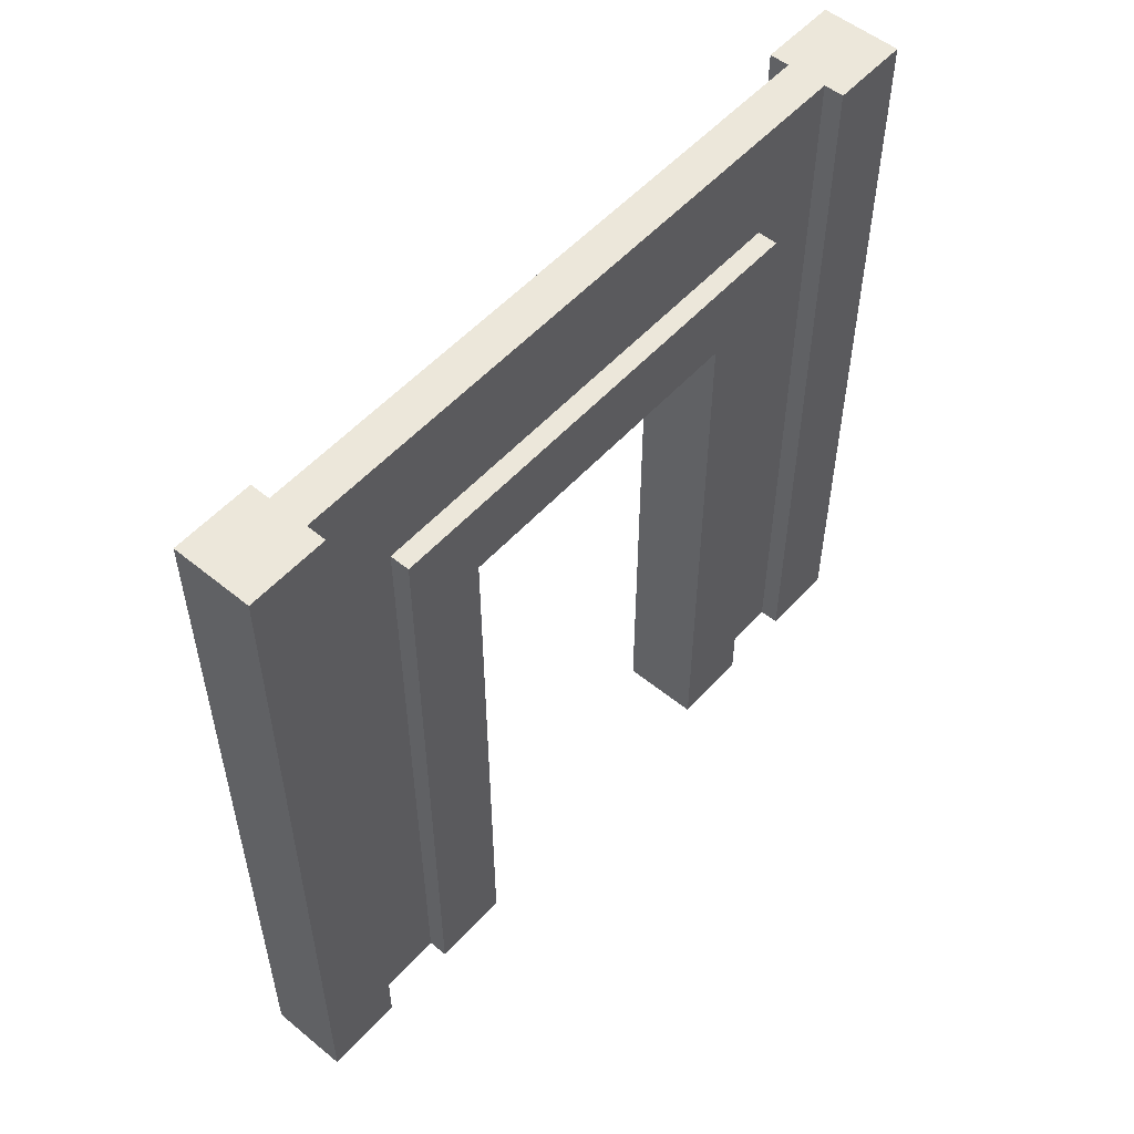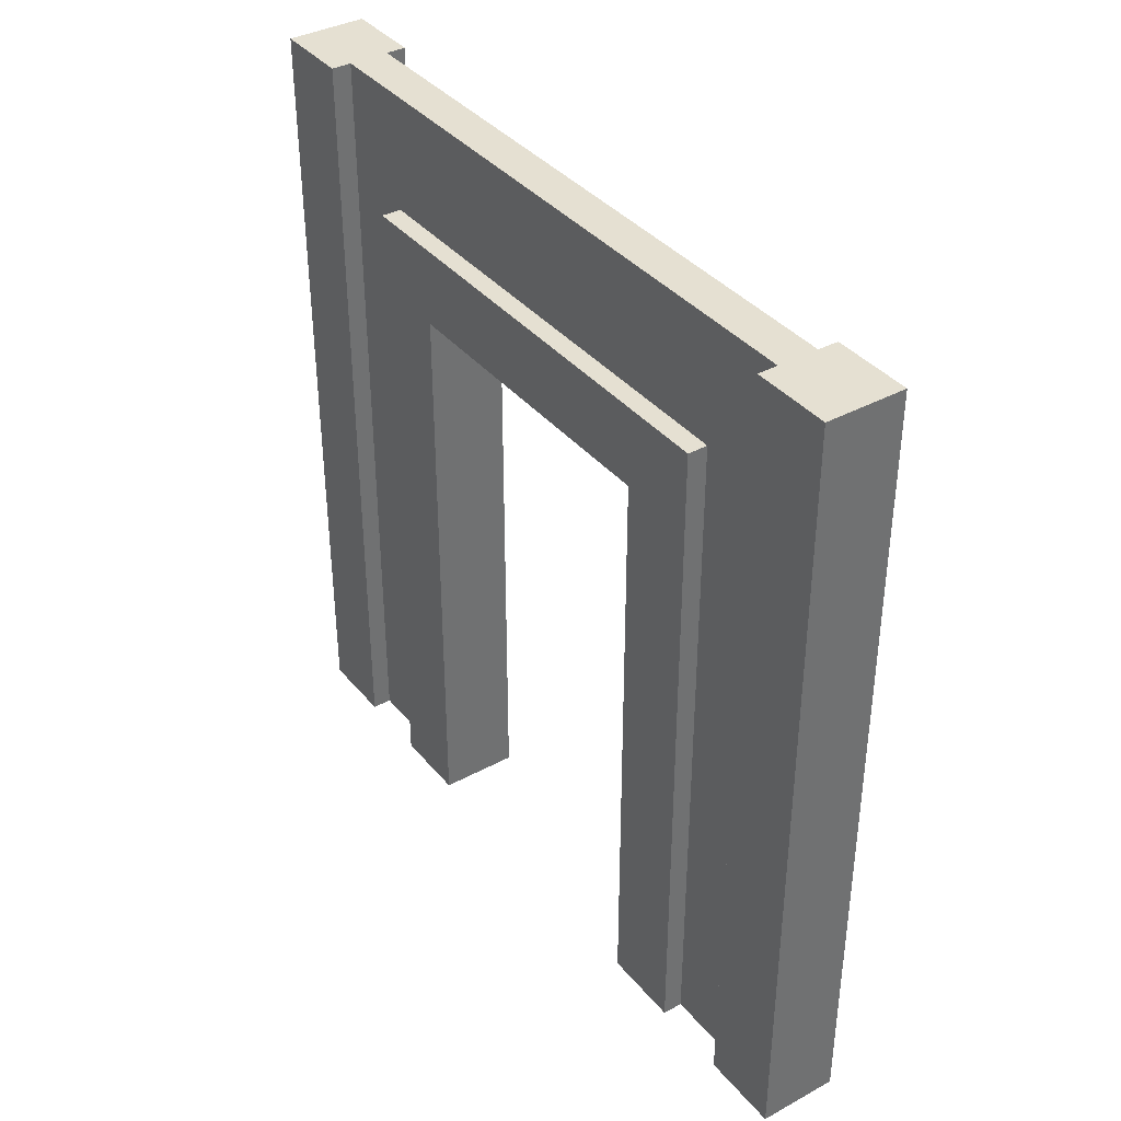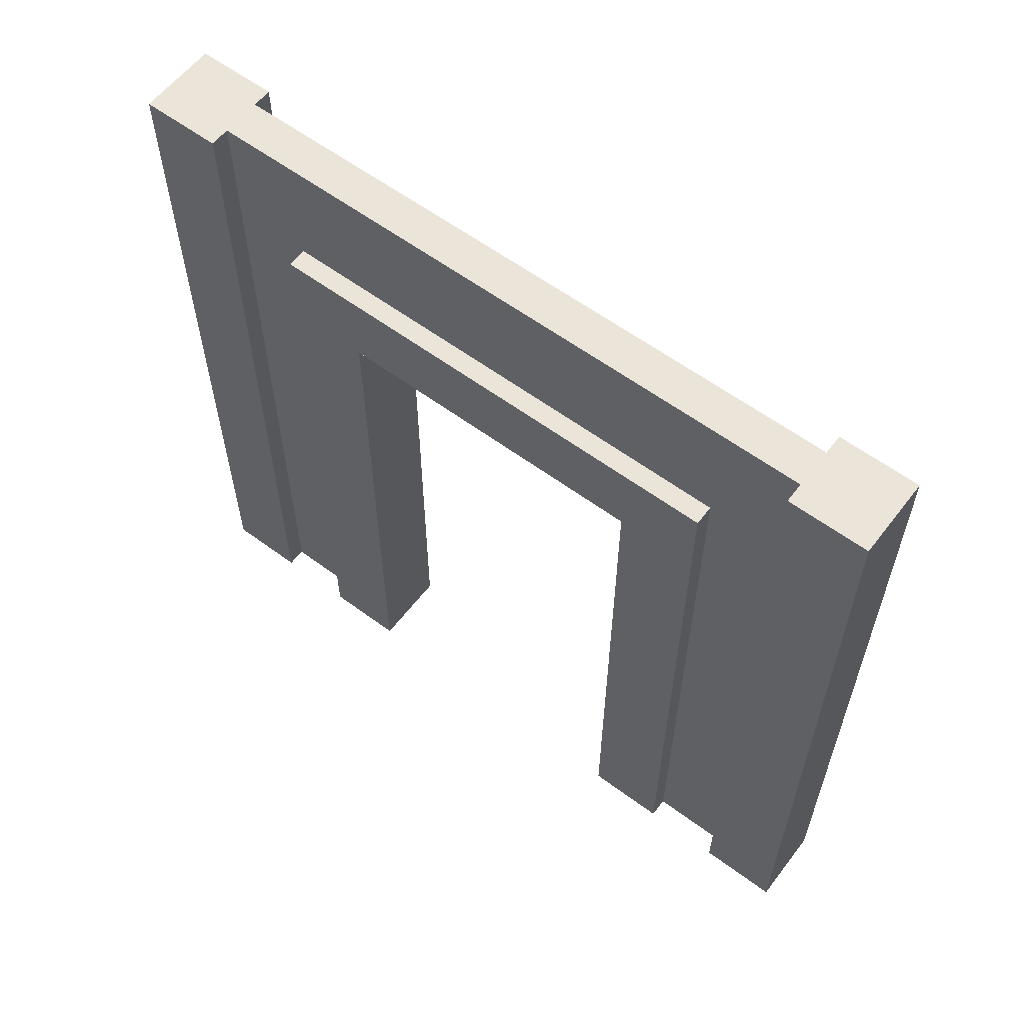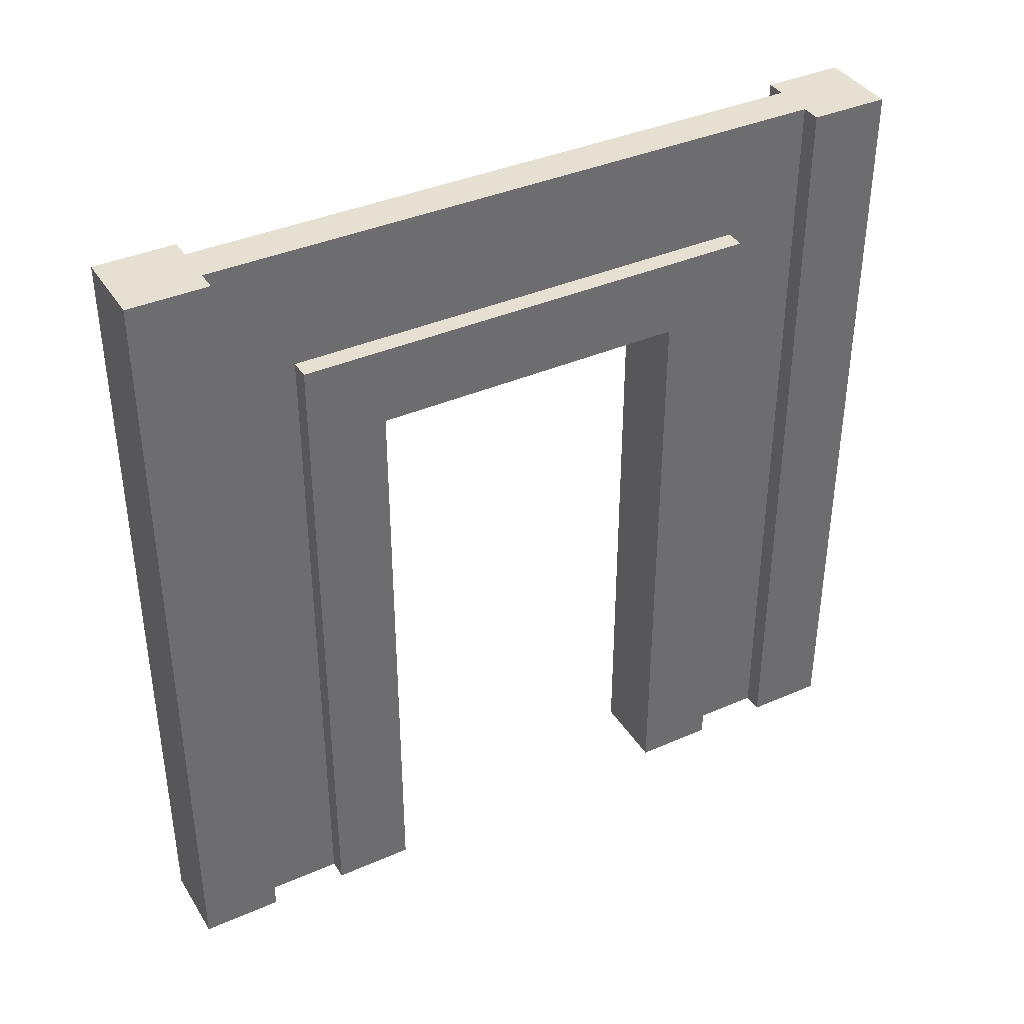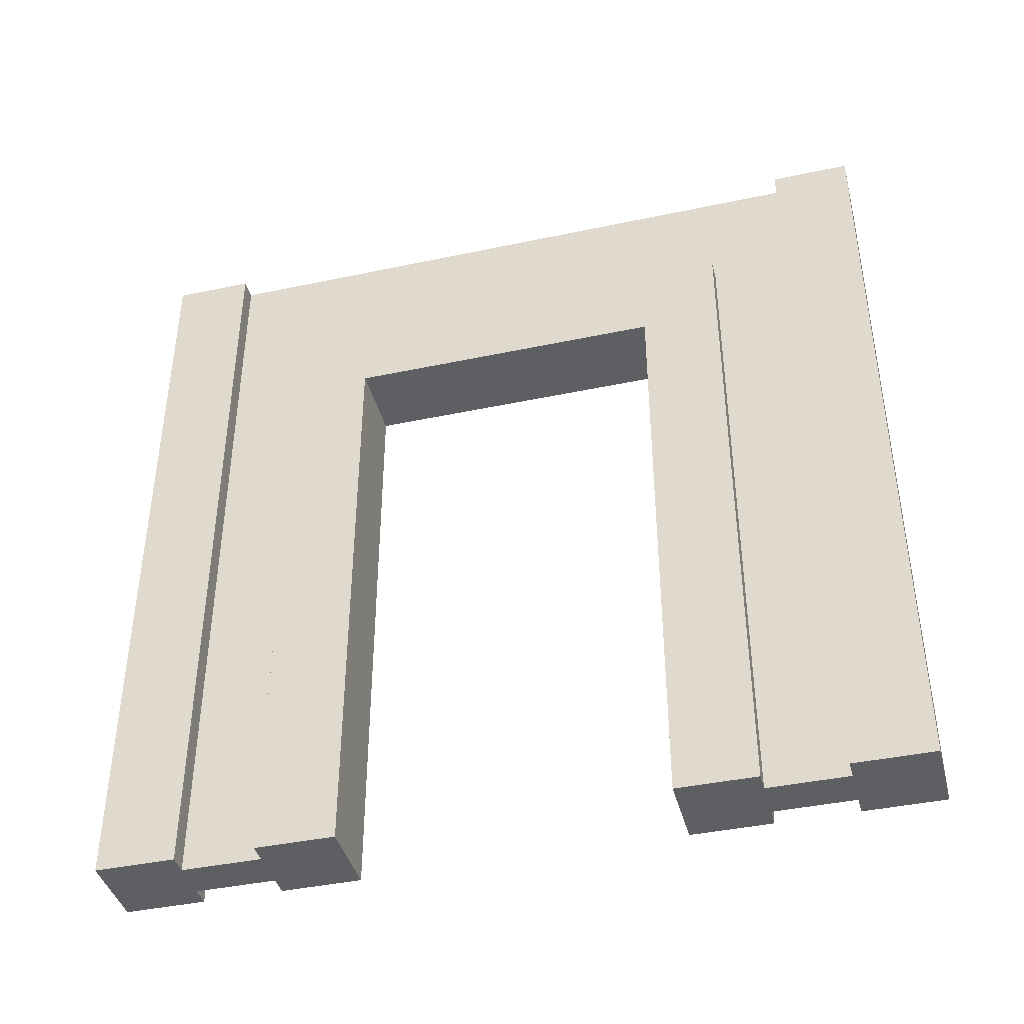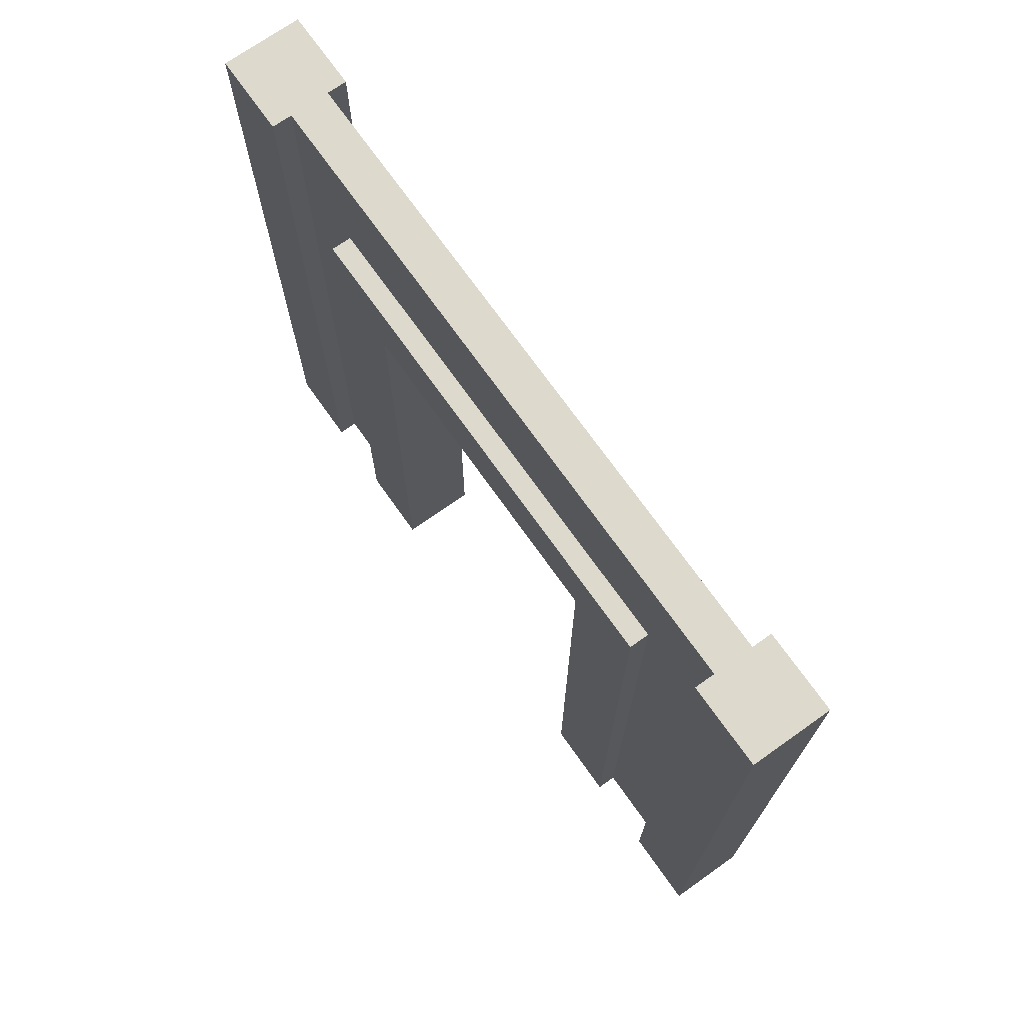
<metadata>
{"format":"obj","ext":"obj","renderer":"f3d","projection":"perspective","resolution":1024,"background":"white","views":[{"elev":53.8,"azim":41.0,"up":"+Y"},{"elev":37.7,"azim":145.3,"up":"+Y"},{"elev":59.4,"azim":127.3,"up":"+Y"},{"elev":38.4,"azim":-118.9,"up":"+Y"},{"elev":-41.1,"azim":-75.5,"up":"+Y"},{"elev":71.9,"azim":-35.3,"up":"+Y"}]}
</metadata>
<code>
g wall-doorway-square
v 0.5 1 -0.5 1 1 1
v 0.5 1 -0.4 1 1 1
v 0.4 1 -0.5 1 1 1
v 0.4 1 -0.4 1 1 1
v 0.5 0 -0.4 1 1 1
v 0.5 0 -0.5 1 1 1
v 0.4 0 -0.4 1 1 1
v 0.4 0 -0.5 1 1 1
v 0.5 1 0.4 1 1 1
v 0.5 1 0.5 1 1 1
v 0.4 1 0.4 1 1 1
v 0.4 1 0.5 1 1 1
v 0.5 0 0.5 1 1 1
v 0.5 0 0.4 1 1 1
v 0.4 0 0.5 1 1 1
v 0.4 0 0.4 1 1 1
v 0.4 0 0.2 1 1 1
v 0.4 0.75 0.2 1 1 1
v 0.4 0 0.3 1 1 1
v 0.4 0.85 0.3 1 1 1
v 0.4 0.75 -0.2 1 1 1
v 0.4 0.85 -0.3 1 1 1
v 0.4 0 -0.2 1 1 1
v 0.4 0 -0.3 1 1 1
v 0.5 0 0.3 1 1 1
v 0.5 0.85 0.3 1 1 1
v 0.5 0.85 -0.3 1 1 1
v 0.5 0 0.2 1 1 1
v 0.5 0.75 0.2 1 1 1
v 0.5 0.75 -0.2 1 1 1
v 0.5 0 -0.3 1 1 1
v 0.5 0 -0.2 1 1 1
v 0.425 0 0.3 1 1 1
v 0.425 0.85 0.3 1 1 1
v 0.425 0 0.4 1 1 1
v 0.425 1 0.4 1 1 1
v 0.425 0.85 -0.3 1 1 1
v 0.425 1 -0.4 1 1 1
v 0.425 0 -0.3 1 1 1
v 0.425 0 -0.4 1 1 1
v 0.475 0 0.4 1 1 1
v 0.475 1 0.4 1 1 1
v 0.475 0 0.3 1 1 1
v 0.475 0.85 0.3 1 1 1
v 0.475 0.85 -0.3 1 1 1
v 0.475 1 -0.4 1 1 1
v 0.475 0 -0.4 1 1 1
v 0.475 0 -0.3 1 1 1
f 3 2 1
f 2 3 4
f 7 6 5
f 6 7 8
f 3 6 8
f 6 3 1
f 7 3 8
f 3 7 4
f 2 7 5
f 7 2 4
f 2 6 1
f 6 2 5
f 11 10 9
f 10 11 12
f 15 14 13
f 14 15 16
f 11 14 16
f 14 11 9
f 15 11 16
f 11 15 12
f 10 15 13
f 15 10 12
f 10 14 9
f 14 10 13
f 19 18 17
f 20 18 19
f 20 21 18
f 22 21 20
f 22 23 21
f 23 22 24
f 26 19 25
f 19 26 20
f 22 26 27
f 26 22 20
f 28 26 25
f 29 26 28
f 30 26 29
f 30 27 26
f 27 30 31
f 32 31 30
f 22 31 24
f 31 22 27
f 23 31 32
f 31 23 24
f 19 28 25
f 28 19 17
f 18 28 17
f 28 18 29
f 30 23 32
f 23 30 21
f 18 30 29
f 30 18 21
f 35 34 33
f 36 34 35
f 36 37 34
f 38 37 36
f 38 39 37
f 39 38 40
f 43 42 41
f 44 42 43
f 45 42 44
f 45 46 42
f 46 45 47
f 48 47 45
f 38 42 46
f 42 38 36
f 39 47 48
f 47 39 40
f 35 43 41
f 43 35 33
g wall-doorway-square
f 3 2 1
f 2 3 4
f 7 6 5
f 6 7 8
f 3 6 8
f 6 3 1
f 7 3 8
f 3 7 4
f 2 7 5
f 7 2 4
f 2 6 1
f 6 2 5
f 11 10 9
f 10 11 12
f 15 14 13
f 14 15 16
f 11 14 16
f 14 11 9
f 15 11 16
f 11 15 12
f 10 15 13
f 15 10 12
f 10 14 9
f 14 10 13
f 19 18 17
f 20 18 19
f 20 21 18
f 22 21 20
f 22 23 21
f 23 22 24
f 26 19 25
f 19 26 20
f 22 26 27
f 26 22 20
f 28 26 25
f 29 26 28
f 30 26 29
f 30 27 26
f 27 30 31
f 32 31 30
f 22 31 24
f 31 22 27
f 23 31 32
f 31 23 24
f 19 28 25
f 28 19 17
f 18 28 17
f 28 18 29
f 30 23 32
f 23 30 21
f 18 30 29
f 30 18 21
f 35 34 33
f 36 34 35
f 36 37 34
f 38 37 36
f 38 39 37
f 39 38 40
f 43 42 41
f 44 42 43
f 45 42 44
f 45 46 42
f 46 45 47
f 48 47 45
f 38 42 46
f 42 38 36
f 39 47 48
f 47 39 40
f 35 43 41
f 43 35 33

</code>
